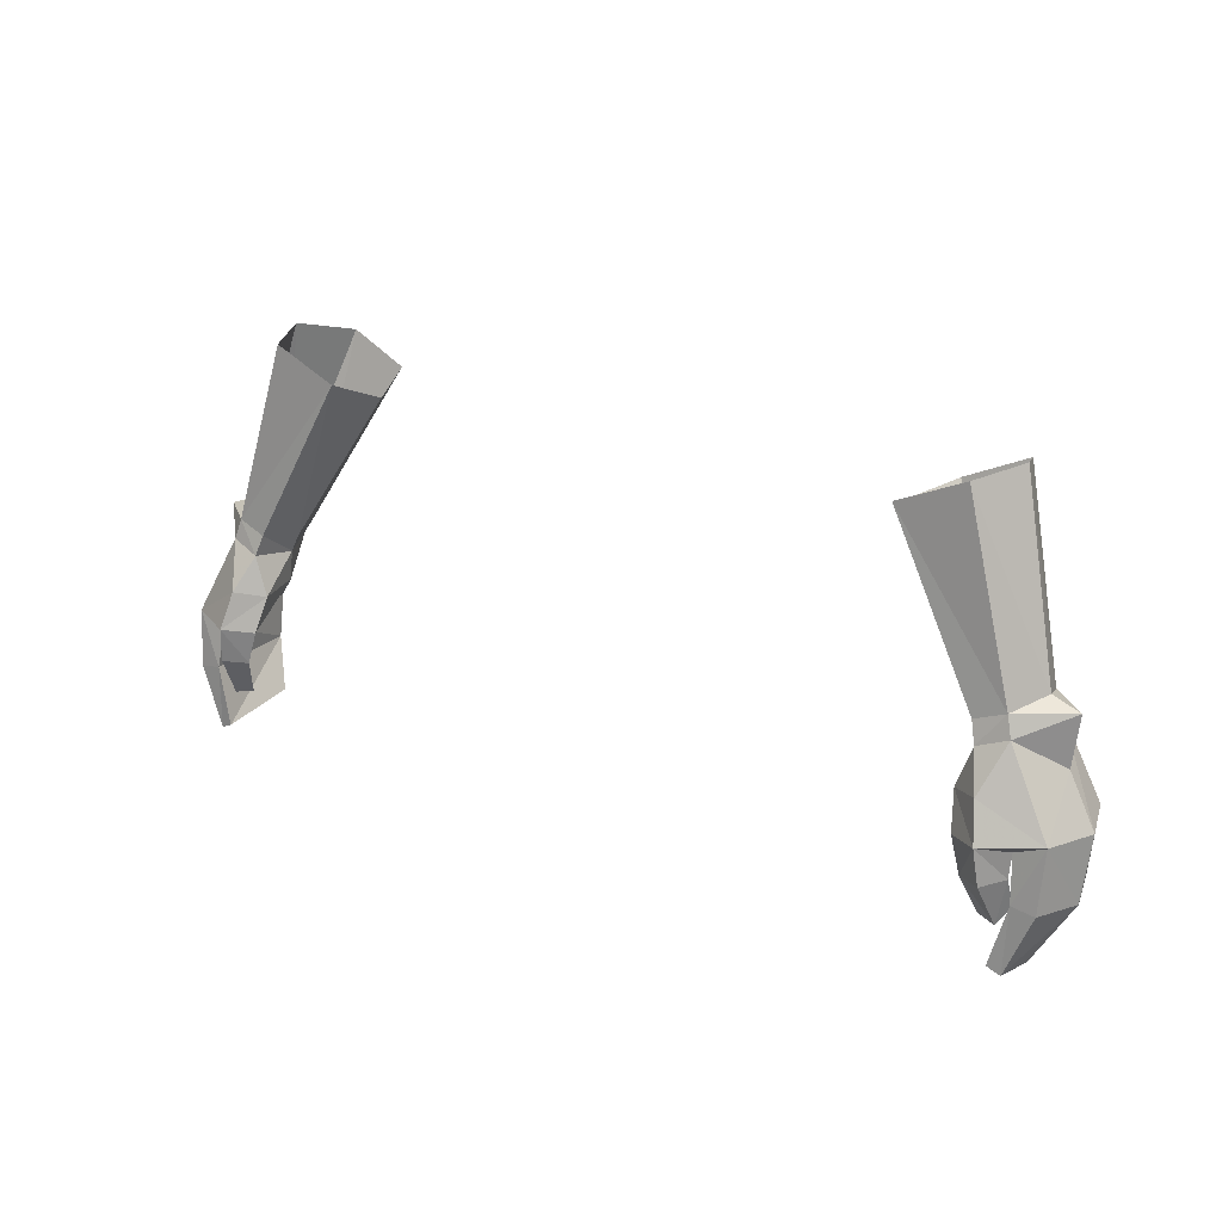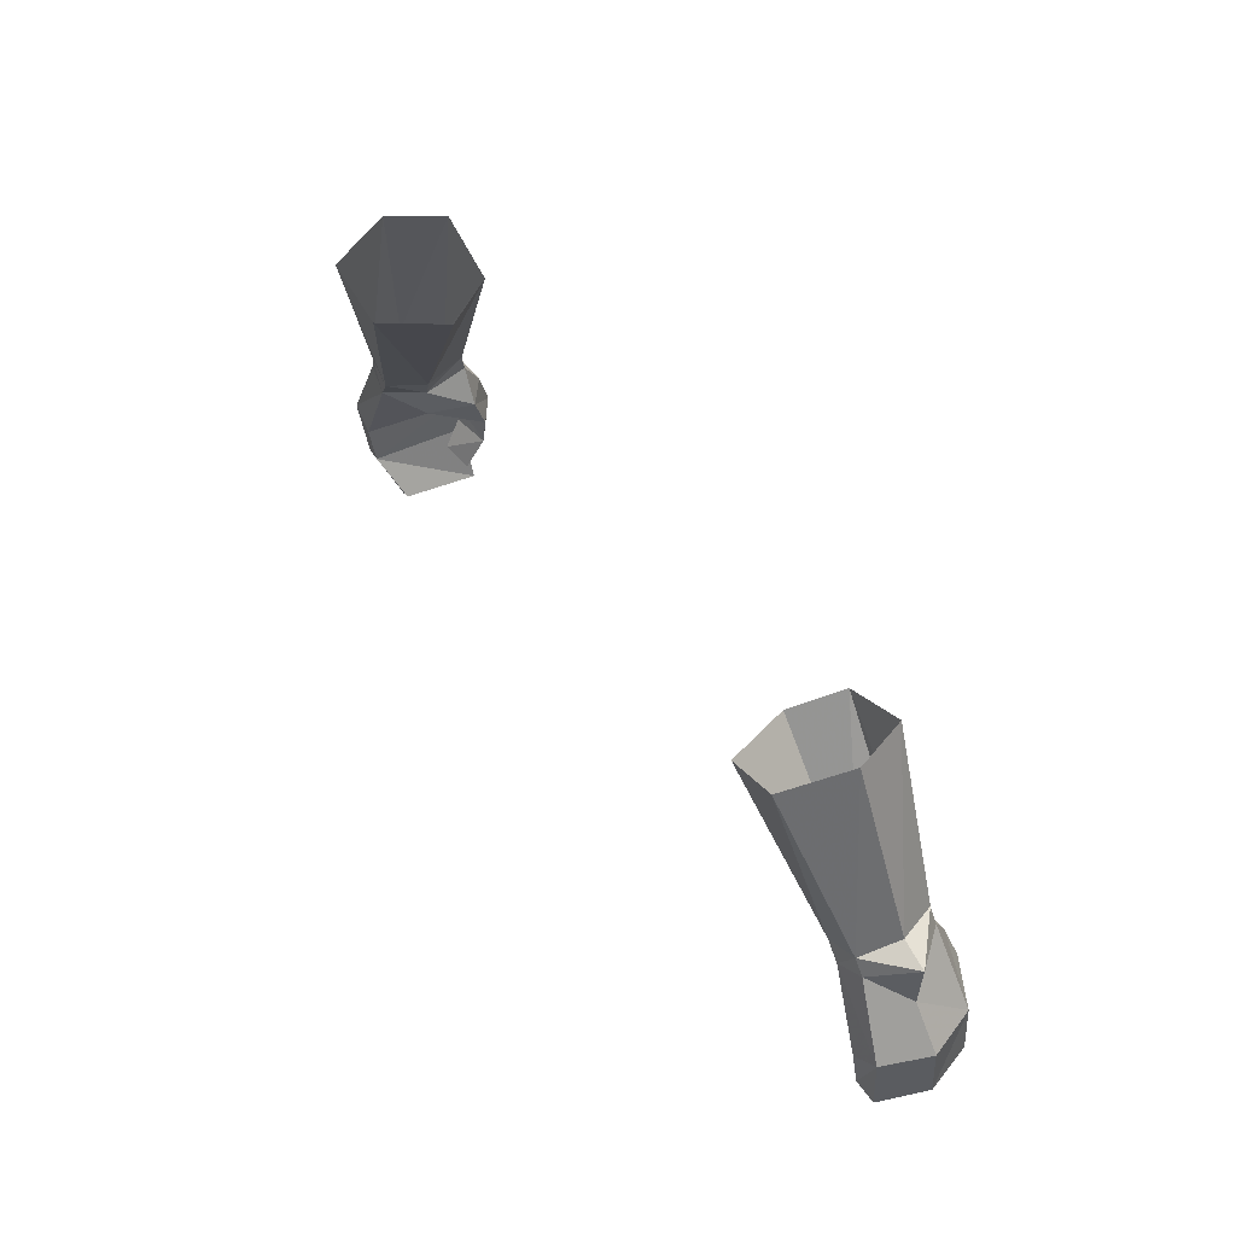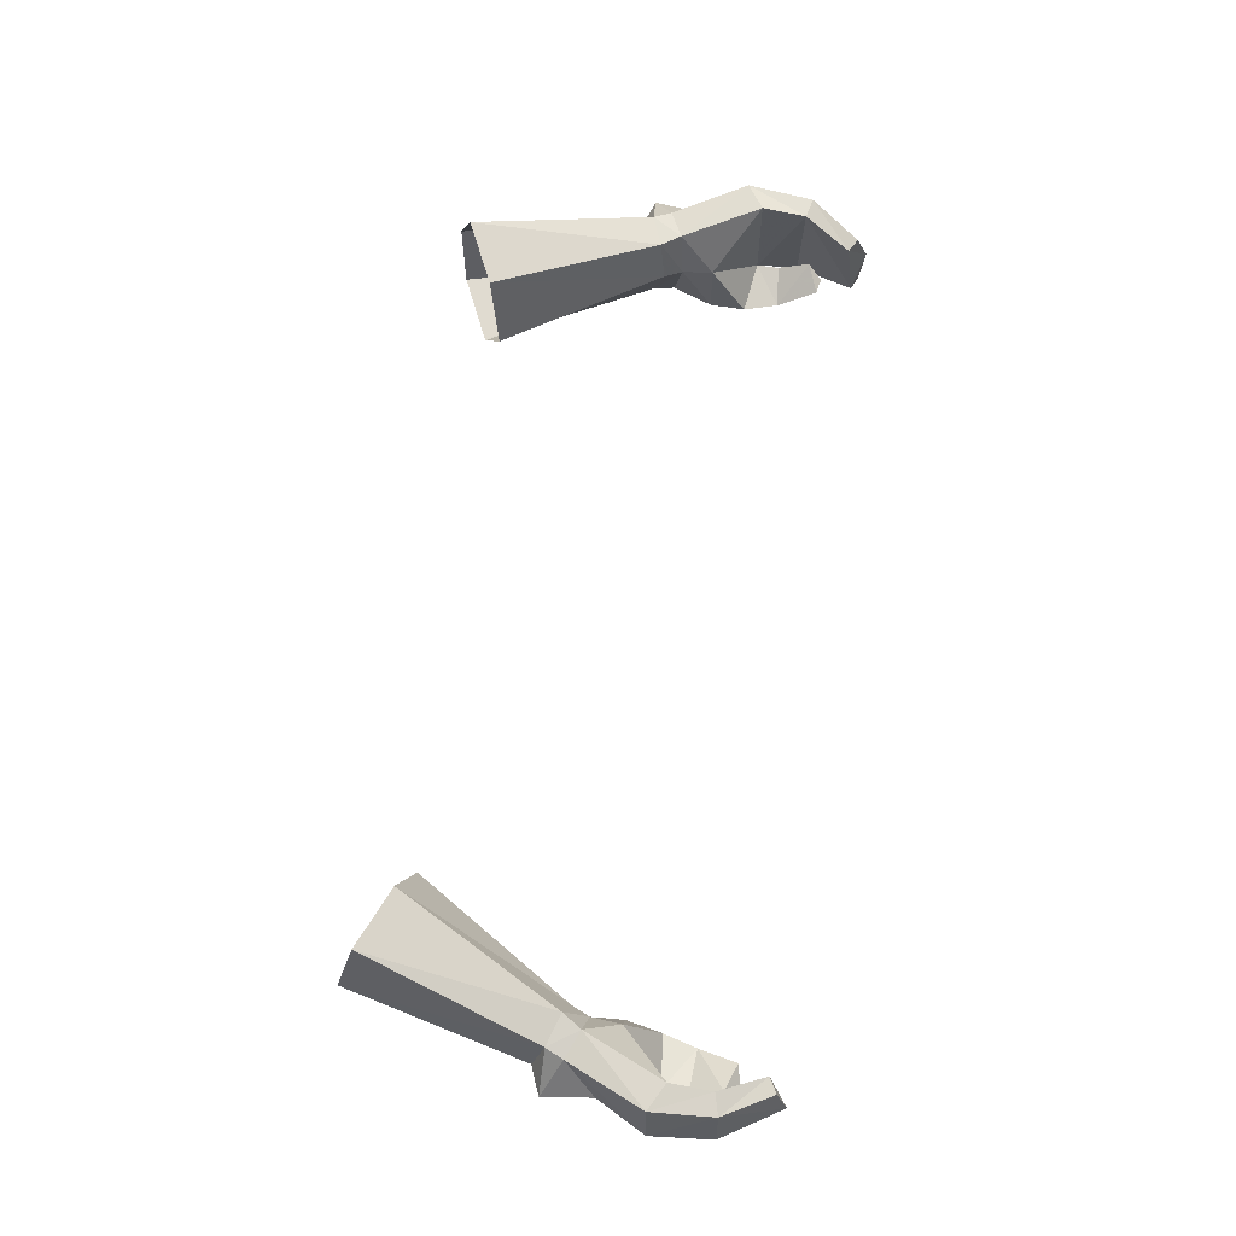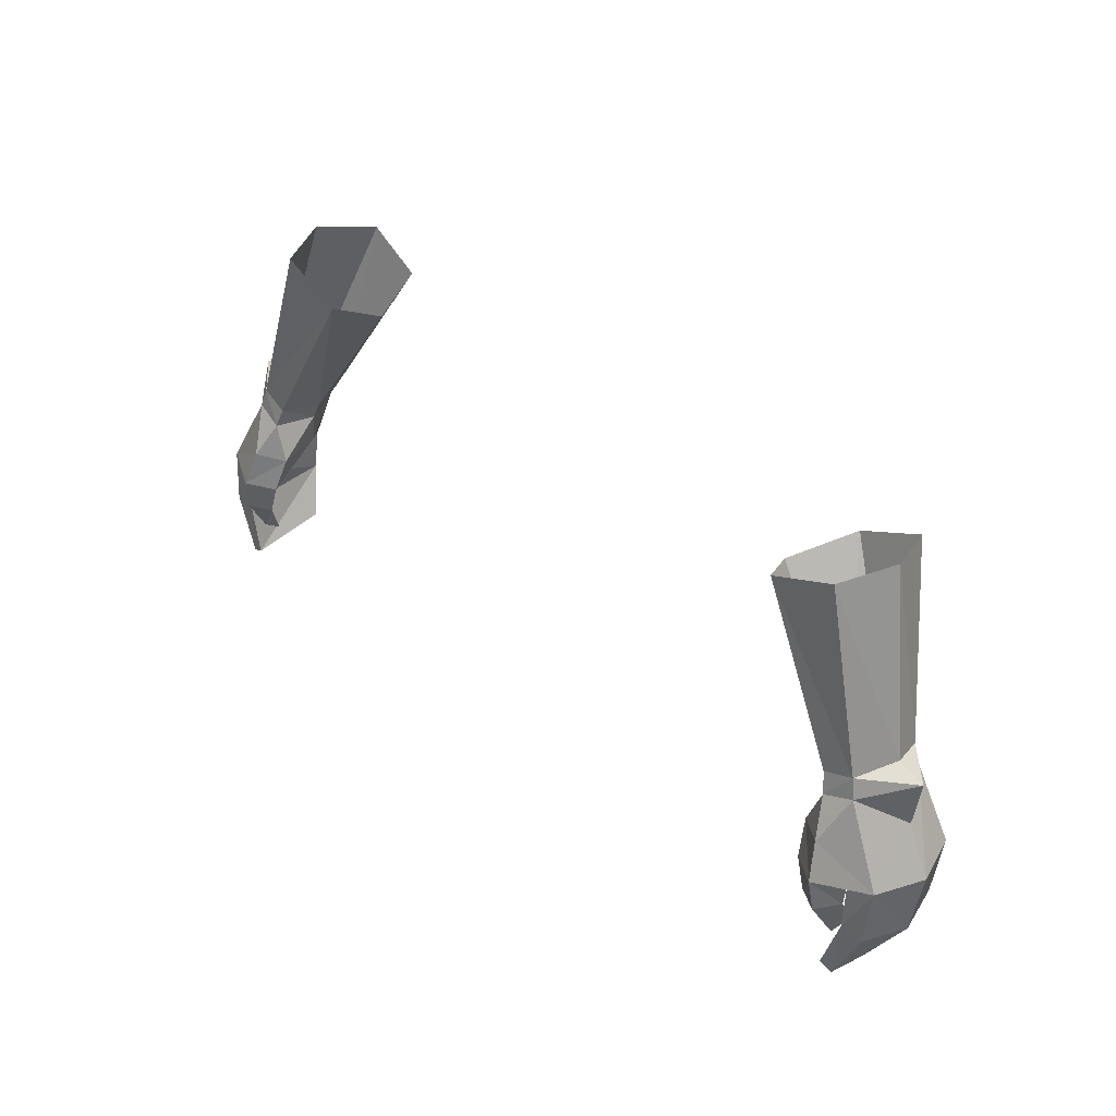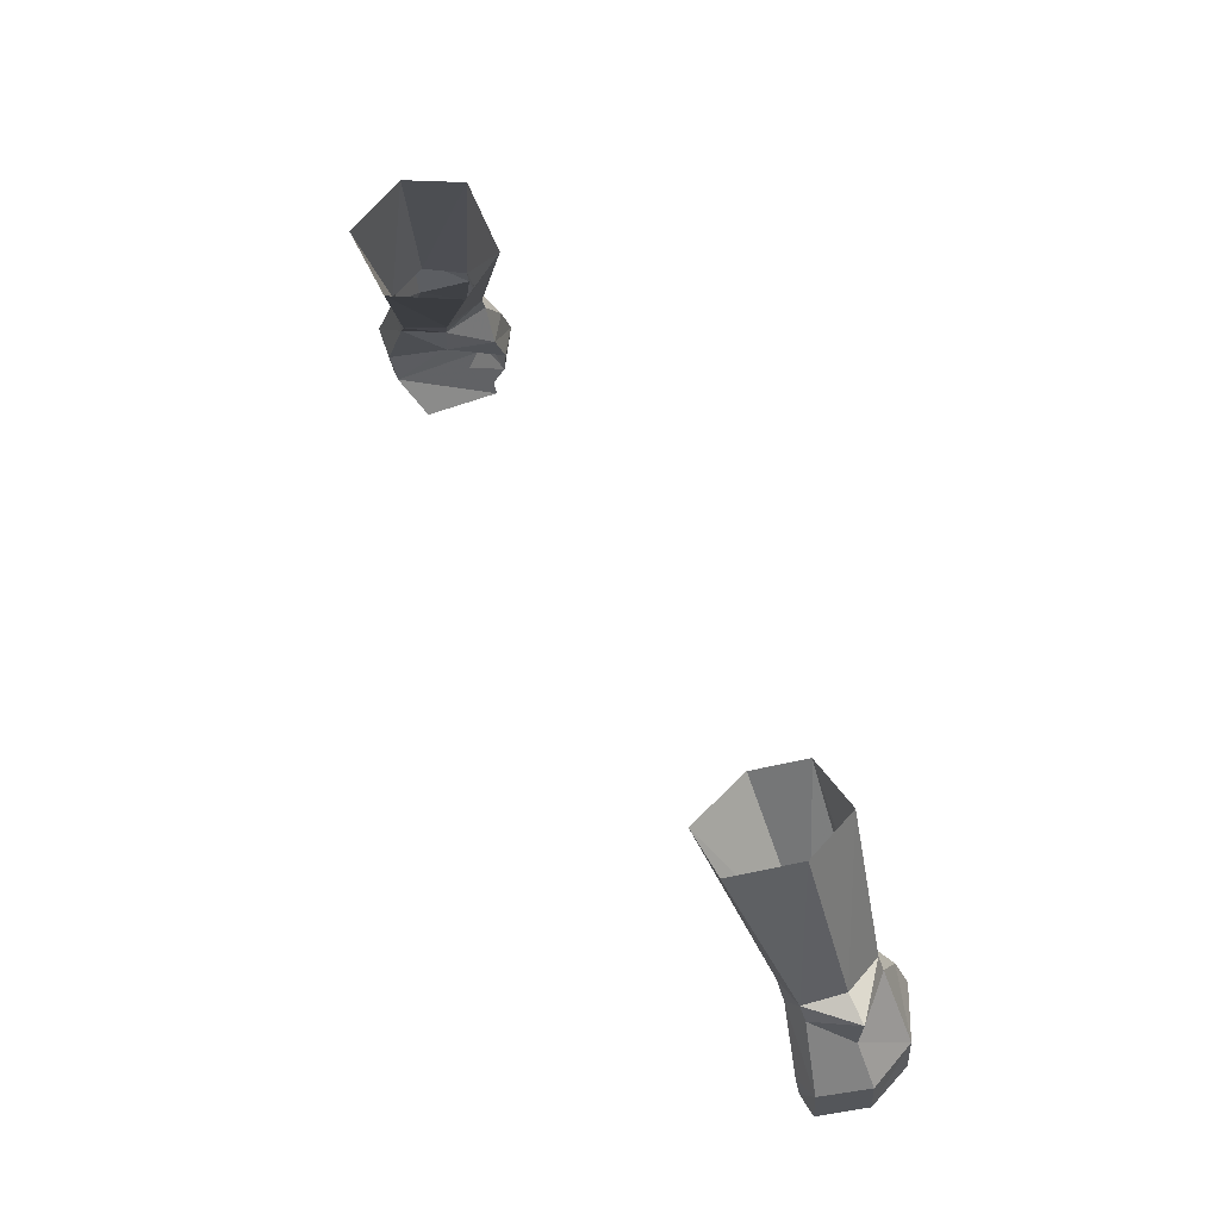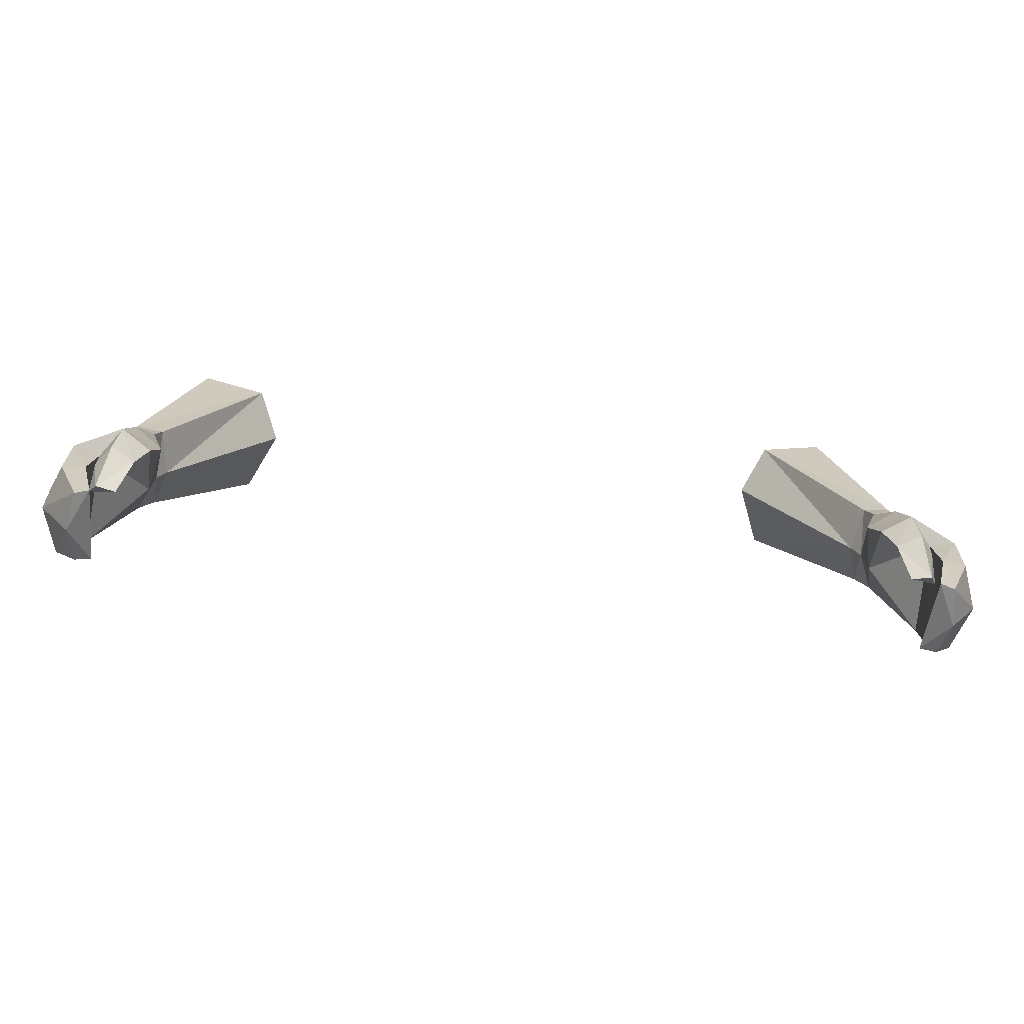
<metadata>
{"format":"obj","ext":"obj","renderer":"f3d","projection":"perspective","resolution":1024,"background":"white","views":[{"elev":22.1,"azim":34.0,"up":"+Z"},{"elev":46.9,"azim":-120.9,"up":"+Z"},{"elev":70.7,"azim":96.9,"up":"+Y"},{"elev":39.5,"azim":45.7,"up":"+Z"},{"elev":57.2,"azim":-116.2,"up":"+Z"},{"elev":-63.9,"azim":-7.0,"up":"+Z"}]}
</metadata>
<code>
g summoner_glove_male_92520
v 17.84 1.398 48.73
v 19.2 1.582 49.26
v 18.94 1.763 50.19
v 17.56 1.653 49.68
v 21.11 3.589 50.05
v 19.69 5.238 49.16
v 19.31 5.352 49.98
v 19.82 3.613 50.54
v 17.19 3.617 49.19
v 17.58 3.553 48.37
v 17.58 3.553 48.37
v 17.19 3.617 49.19
v 17.81 5.489 49.46
v 18.41 5.422 48.58
v 21.39 5.558 45.59
v 20.13 5.614 44.88
v 20.85 3.502 47.73
v 21.2 1.017 45.59
v 22.11 3.309 45.47
v 18.79 -0.222 45.43
v 18.44 0.3792 47.16
v 17.19 1.302 46.9
v 17.47 0.6678 45.27
v 19.75 1.011 43.86
v 19.84 1.015 45.03
v 18.99 -0.04813 43.77
v 19.84 1.015 45.03
v 19.75 1.011 43.86
v 17.92 0.5999 43.68
v 17.47 0.6678 45.27
v 19.31 1.061 41.73
v 19.74 1.712 42.4
v 19.74 1.712 42.4
v 18.44 1.336 41.91
v 21.22 5.174 42.65
v 20.23 5.298 42.89
v 21.88 2.89 42.57
v 19.91 4.189 40.32
v 19.21 4.287 40.7
v 20.19 2.429 39.75
v 20.01 0.741 42.94
v 21.06 0.7725 42.76
v 19.9 0.62 39.92
v 19.3 0.5472 40.22
v 19.3 0.5472 40.22
v 20.01 0.741 42.94
v 20.19 2.429 39.75
v 19.91 4.189 40.32
v 17.92 0.5999 43.68
v 18.44 1.336 41.91
v 16.68 7.718 58.11
v 13.85 7.468 56.83
v 13.53 2.252 57.29
v 12.53 4.36 56.36
v 12.53 4.36 56.36
v 17.74 4.87 58.87
v 16.59 2.315 58.64
v -17.97 1.398 48.73
v -17.69 1.653 49.68
v -19.07 1.763 50.19
v -19.33 1.582 49.26
v -21.24 3.589 50.05
v -19.95 3.613 50.54
v -19.44 5.352 49.98
v -19.82 5.238 49.16
v -17.7 3.553 48.37
v -17.32 3.617 49.19
v -17.7 3.553 48.37
v -18.54 5.422 48.58
v -17.94 5.489 49.46
v -17.32 3.617 49.19
v -20.35 5.636 44.96
v -21.58 5.495 45.73
v -20.98 3.502 47.73
v -22.21 3.224 45.53
v -21.21 0.9626 45.5
v -18.92 -0.222 45.43
v -17.59 0.6677 45.27
v -17.32 1.302 46.9
v -18.57 0.3792 47.16
v -19.87 1.011 43.86
v -19.12 -0.04817 43.77
v -19.87 1.042 44.88
v -19.87 1.042 44.88
v -17.59 0.6677 45.27
v -18.05 0.5999 43.68
v -19.87 1.011 43.86
v -19.44 1.061 41.73
v -19.86 1.712 42.4
v -18.57 1.336 41.91
v -19.86 1.712 42.4
v -20.35 5.298 42.89
v -21.35 5.174 42.65
v -22 2.89 42.57
v -19.34 4.287 40.7
v -20.04 4.189 40.32
v -20.32 2.429 39.75
v -20.14 0.7409 42.94
v -21.19 0.7724 42.76
v -20.03 0.62 39.92
v -19.42 0.5472 40.22
v -19.42 0.5472 40.22
v -20.14 0.7409 42.94
v -20.32 2.429 39.75
v -20.04 4.189 40.32
v -18.05 0.5999 43.68
v -18.57 1.336 41.91
v -16.81 7.718 58.11
v -13.98 7.468 56.83
v -13.65 2.252 57.29
v -12.66 4.36 56.36
v -12.66 4.36 56.36
v -17.87 4.87 58.87
v -16.72 2.315 58.64
v 17.72 3.527 46.96
v 17.19 1.302 46.9
v 19.31 1.061 41.73
v 19.9 0.62 39.92
v -17.85 3.527 46.96
v -17.32 1.302 46.9
v -19.44 1.061 41.73
v -20.03 0.62 39.92
f 1 2 3
f 3 4 1
f 5 6 7
f 7 8 5
f 4 9 10
f 10 1 4
f 5 8 3
f 3 2 5
f 11 12 13
f 13 14 11
f 14 13 7
f 7 6 14
f 14 6 15
f 15 16 14
f 17 2 18
f 18 19 17
f 20 21 22
f 22 23 20
f 24 25 20
f 20 26 24
f 27 28 29
f 29 30 27
f 31 32 24
f 24 26 31
f 29 28 33
f 33 34 29
f 15 35 36
f 36 16 15
f 19 37 35
f 35 15 19
f 35 38 39
f 39 36 35
f 40 38 35
f 35 37 40
f 41 42 18
f 18 25 41
f 43 42 41
f 41 44 43
f 37 42 43
f 43 40 37
f 45 46 36
f 36 39 45
f 18 42 37
f 37 19 18
f 36 46 27
f 27 16 36
f 47 45 39
f 39 48 47
f 49 50 31
f 31 26 49
f 49 26 20
f 20 23 49
f 51 7 13
f 13 52 51
f 53 54 9
f 9 4 53
f 52 13 12
f 12 55 52
f 56 8 7
f 7 51 56
f 53 4 3
f 3 57 53
f 19 15 6
f 6 17 19
f 58 59 60
f 60 61 58
f 62 63 64
f 64 65 62
f 59 58 66
f 66 67 59
f 62 61 60
f 60 63 62
f 68 69 70
f 70 71 68
f 69 65 64
f 64 70 69
f 69 72 73
f 73 65 69
f 74 75 76
f 76 61 74
f 77 78 79
f 79 80 77
f 81 82 77
f 77 83 81
f 84 85 86
f 86 87 84
f 88 82 81
f 81 89 88
f 86 90 91
f 91 87 86
f 73 72 92
f 92 93 73
f 75 73 93
f 93 94 75
f 93 92 95
f 95 96 93
f 97 94 93
f 93 96 97
f 98 83 76
f 76 99 98
f 100 101 98
f 98 99 100
f 94 97 100
f 100 99 94
f 102 95 92
f 92 103 102
f 76 75 94
f 94 99 76
f 92 72 84
f 84 103 92
f 104 105 95
f 95 102 104
f 106 82 88
f 88 107 106
f 106 78 77
f 77 82 106
f 108 109 70
f 70 64 108
f 110 59 67
f 67 111 110
f 109 112 71
f 71 70 109
f 113 108 64
f 64 63 113
f 110 114 60
f 60 59 110
f 75 74 65
f 65 73 75
f 115 14 16
f 18 21 20
f 2 1 21
f 1 22 21
f 1 10 22
f 116 11 115
f 18 20 25
f 115 30 116
f 33 117 34
f 16 27 115
f 115 27 30
f 14 115 11
f 47 118 45
f 2 21 18
f 8 56 57
f 5 17 6
f 8 57 3
f 2 17 5
f 119 72 69
f 76 77 80
f 61 80 58
f 58 80 79
f 58 79 66
f 120 119 68
f 76 83 77
f 119 120 85
f 91 90 121
f 72 119 84
f 119 85 84
f 69 68 119
f 104 102 122
f 61 76 80
f 63 114 113
f 62 65 74
f 63 60 114
f 61 62 74

</code>
